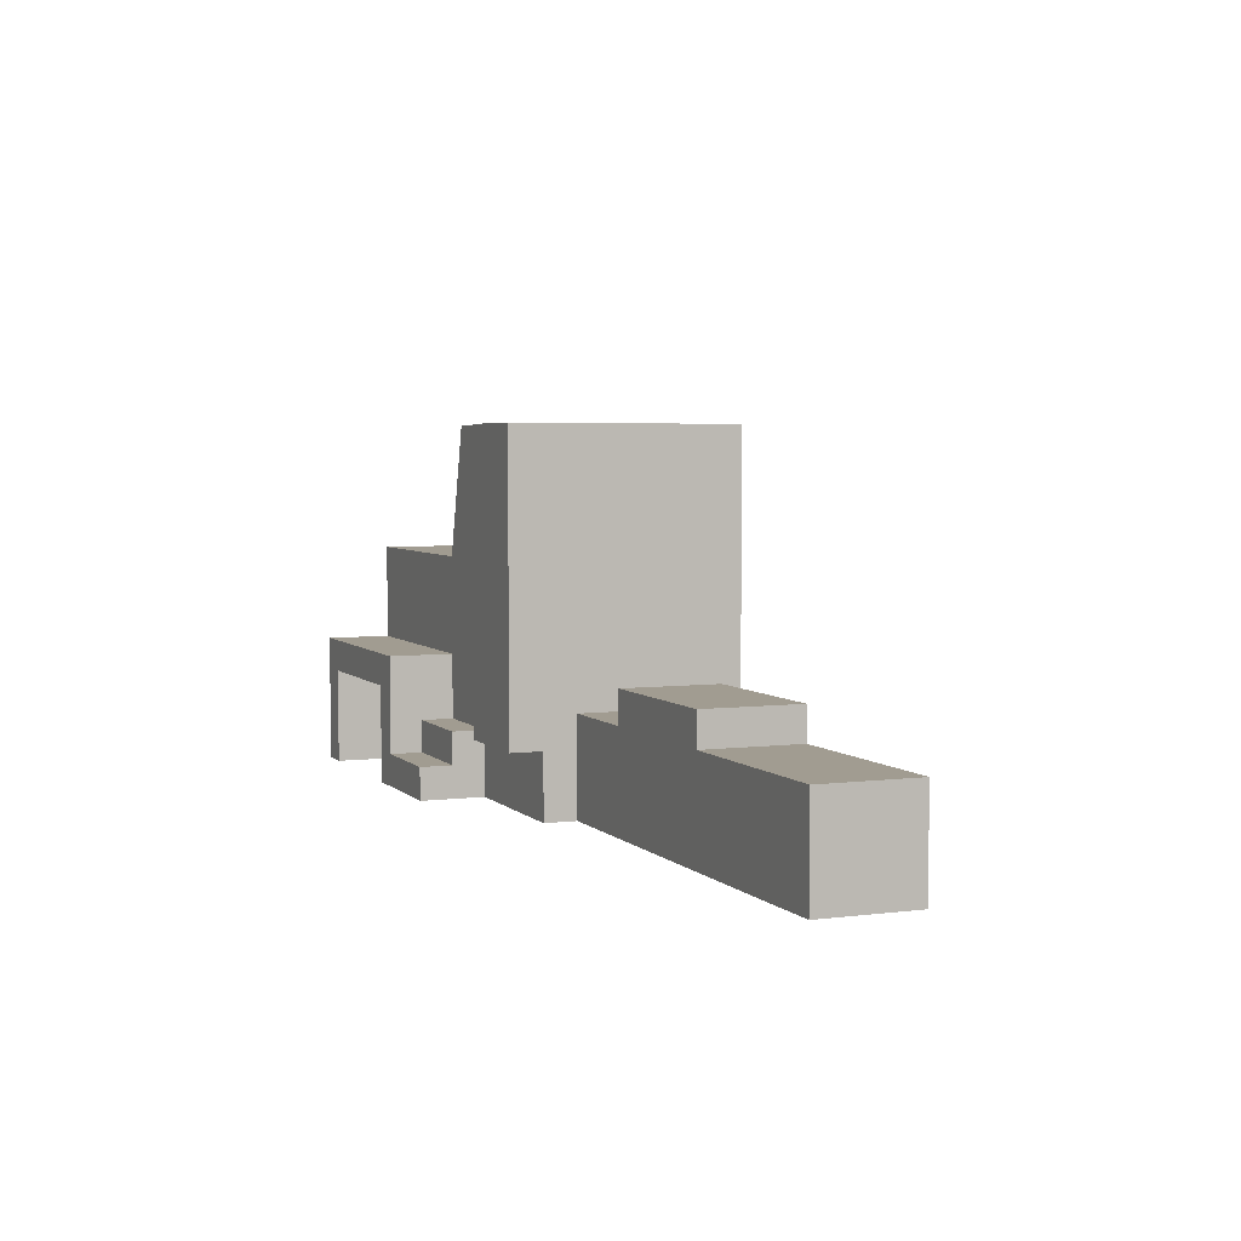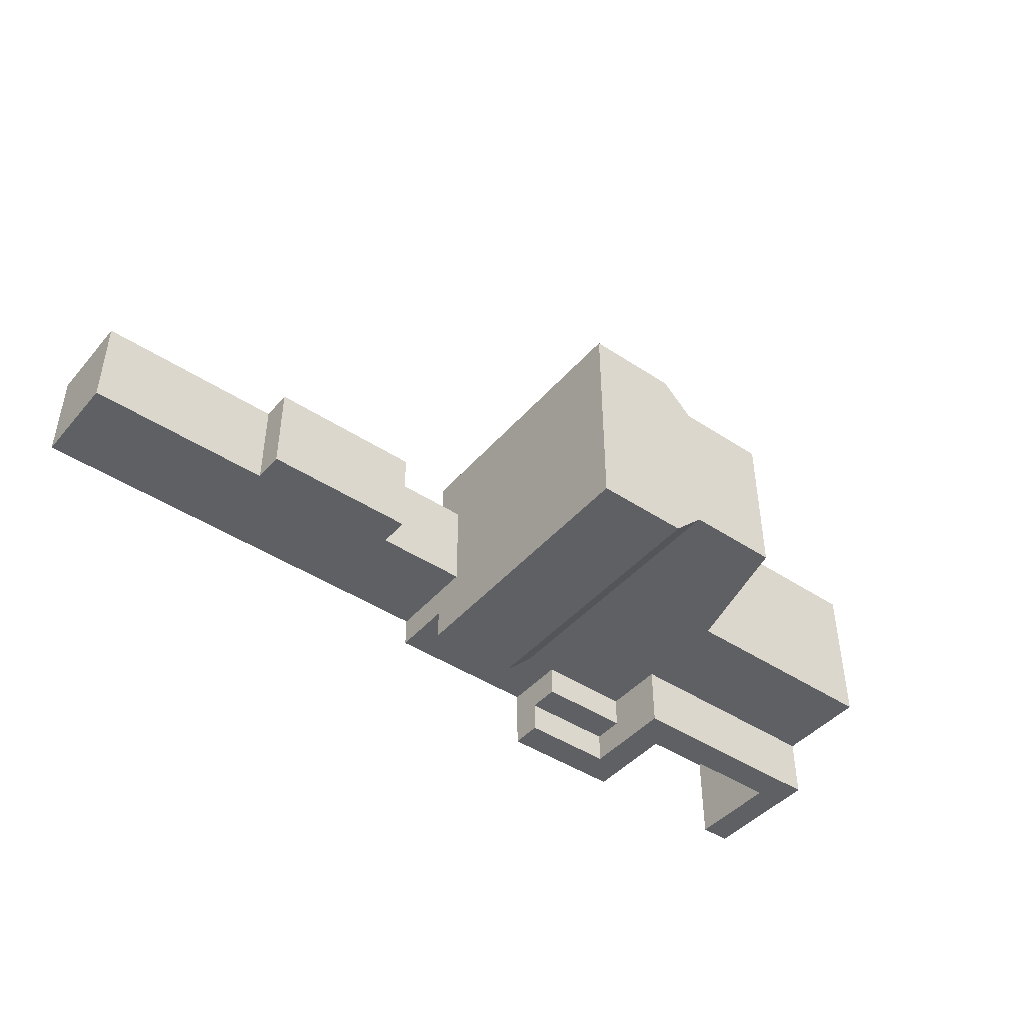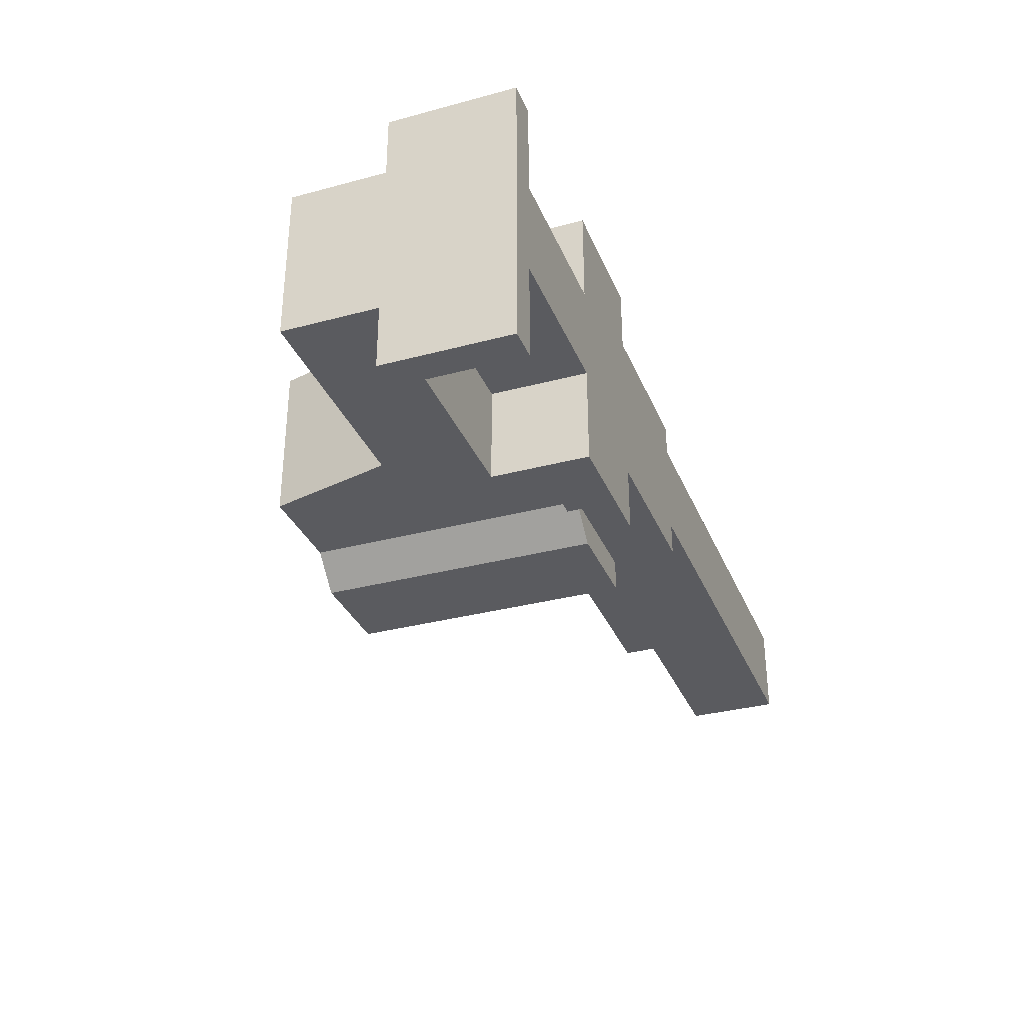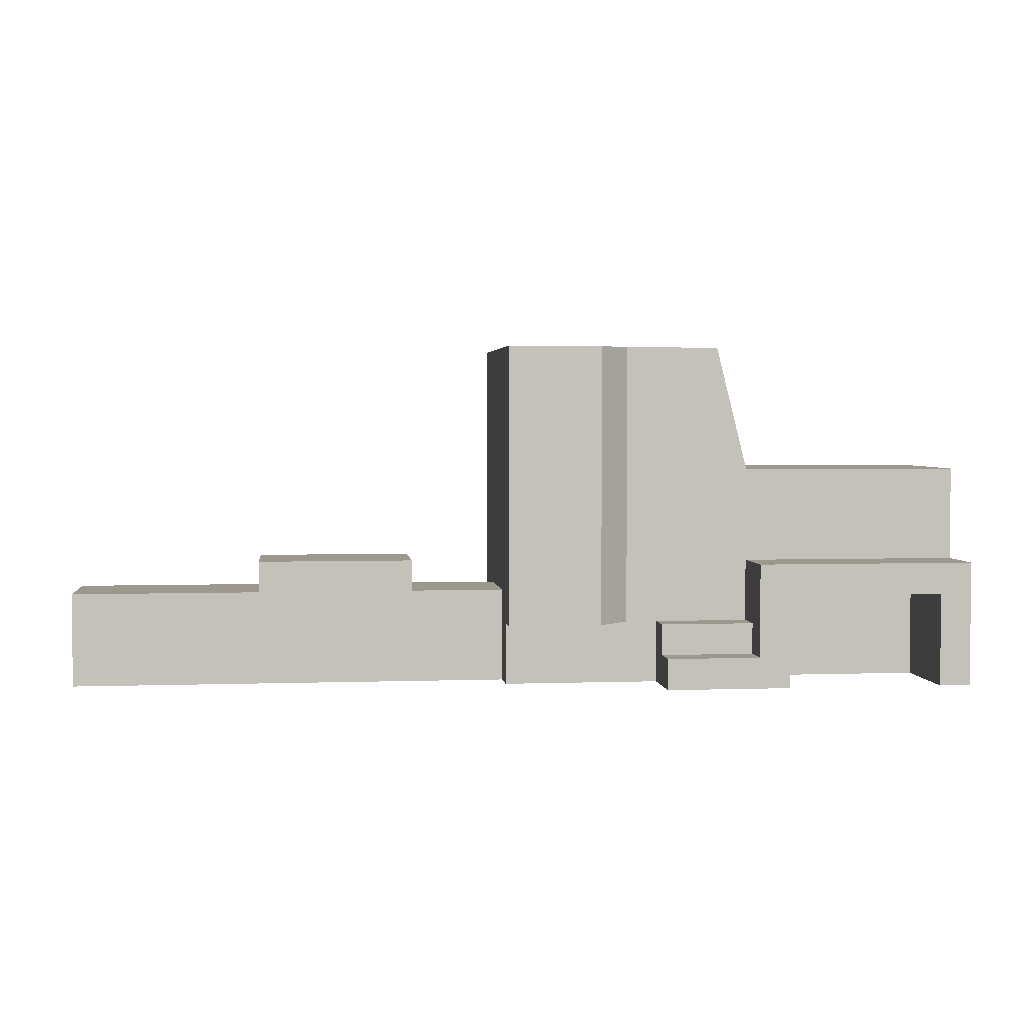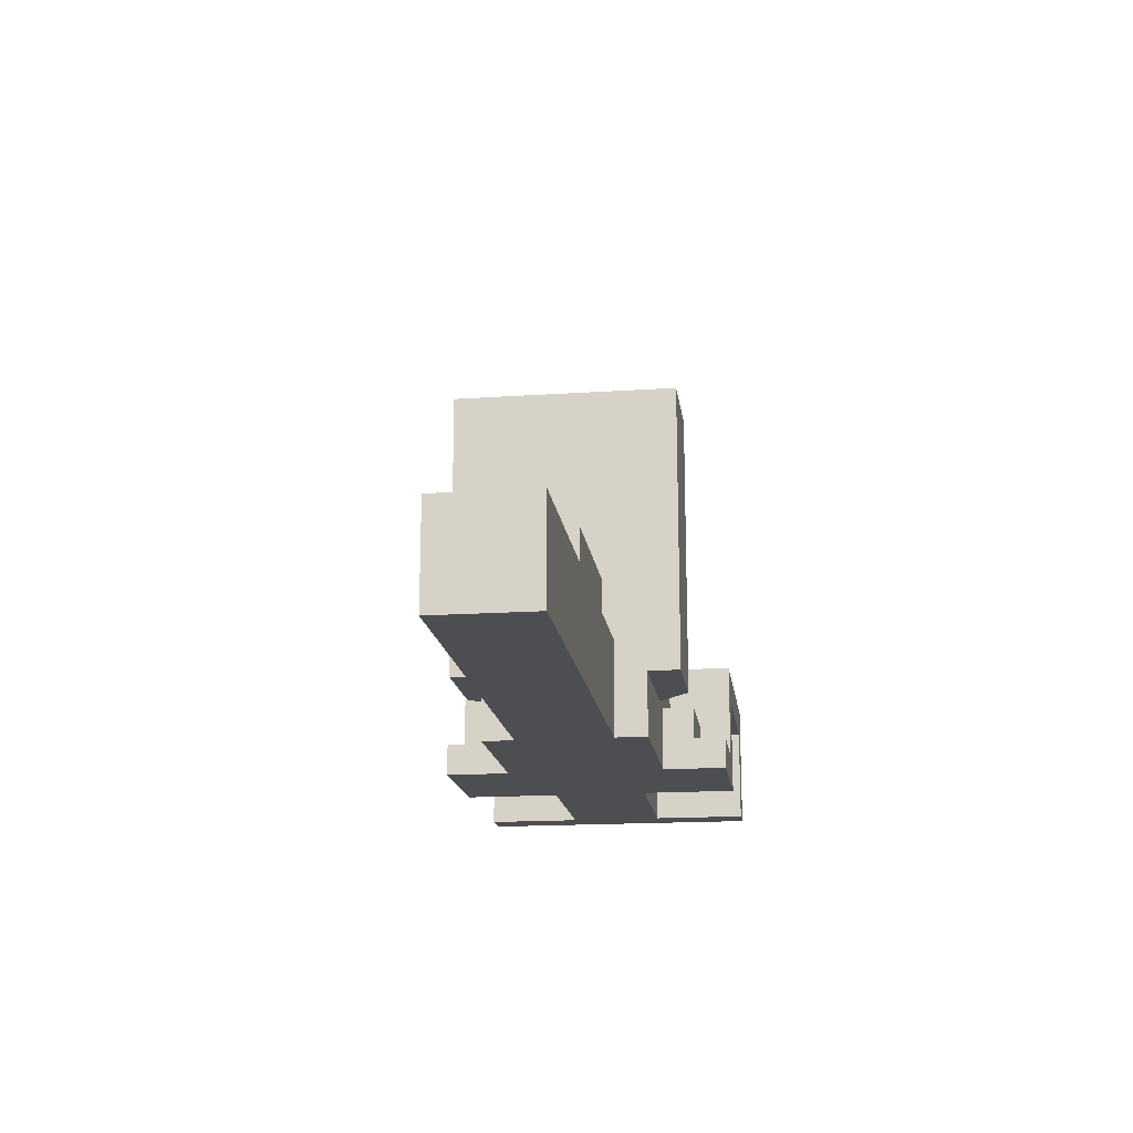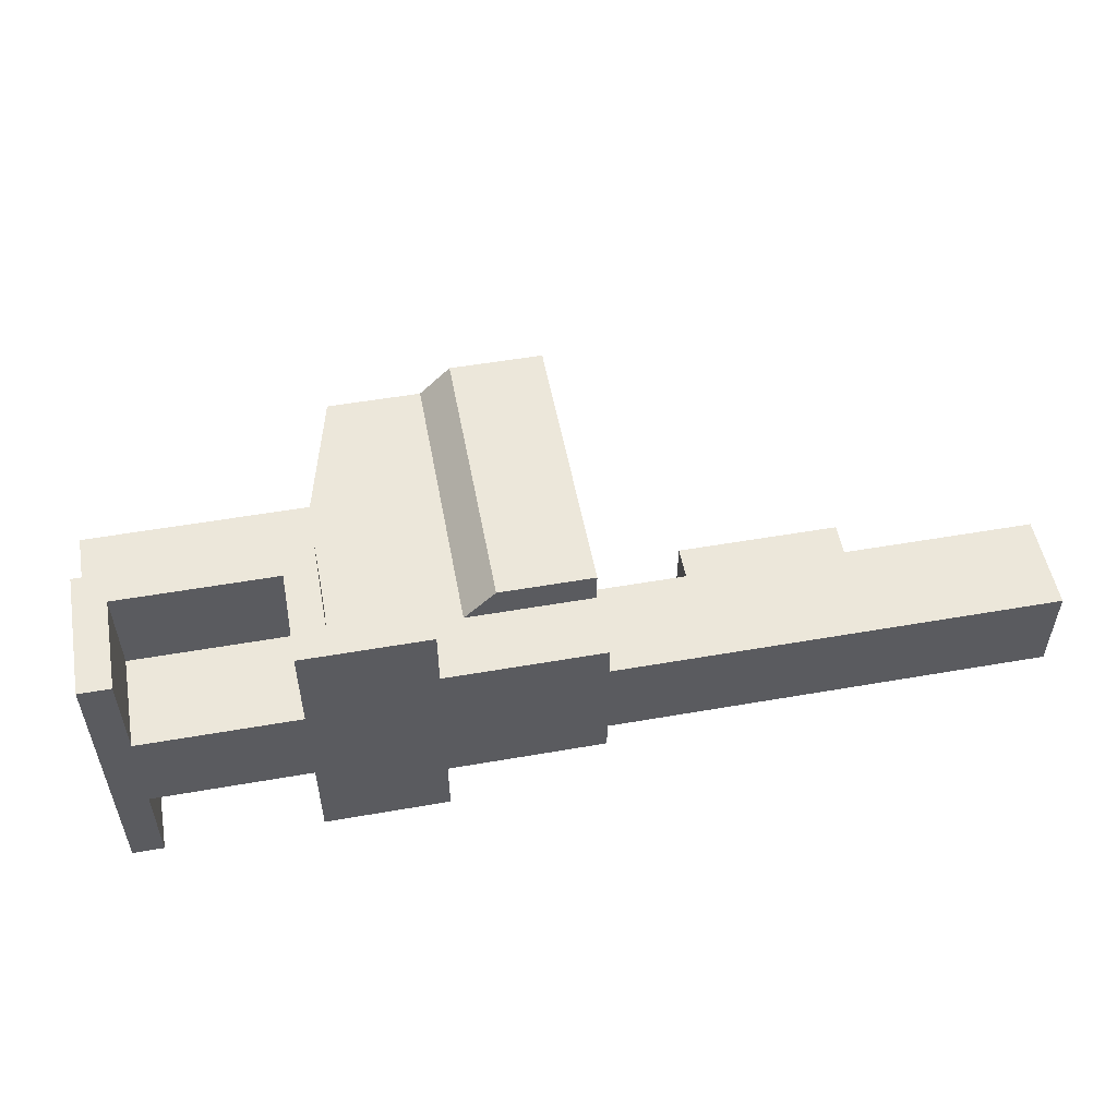
<metadata>
{"format":"obj","ext":"obj","renderer":"f3d","projection":"perspective","resolution":1024,"background":"white","views":[{"elev":4.5,"azim":67.6,"up":"+Y"},{"elev":-44.3,"azim":142.3,"up":"+Z"},{"elev":-32.9,"azim":-69.7,"up":"+Z"},{"elev":3.0,"azim":173.4,"up":"+Y"},{"elev":-16.9,"azim":97.7,"up":"+Y"},{"elev":52.9,"azim":-10.6,"up":"+Z"}]}
</metadata>
<code>
o cuboid
v -0.4375 0.5 0.125
v -0.4375 0.5 -0.1875
v -0.8125 0.0625 -0.1875
v -0.375 0.75 0.125
v -0.375 0.75 -0.1875
v -0.875 0.5 0.125
v -0.875 0.5 -0.1875
v -0.875 0.0625 0.125
v -0.875 0.0625 -0.1875
v -0.5 0.0625 -0.1875
v -0.8125 0.25 -0.1875
v -0.5 0.25 -0.1875
v -0.75 0.5 0.125
v -0.75 0.5 -0.1875
v -0.5 0.0625 -0.3125
v -0.8125 0.25 -0.3125
v -0.8125 0.0625 -0.3125
v -0.875 0.0625 -0.3125
v -0.875 0.3125 -0.1875
v -0.875 0.3125 -0.3125
v -0.4375 0.3125 -0.1875
v -0.4375 0.3125 -0.3125
v -0.4375 0.0625 -0.3125
v 0.0625 0.75 -0.25
v -0.125 0.75 -0.25
v -0.75 0.3125 -0.3125
v -0.75 0.3125 -0.1875
v -0.875 0.3125 0.125
v -0.875 0.25 -0.3125
v -0.875 0.25 -0.1875
v -0.875 0.25 0.125
v -0.4375 0.25 -0.3125
v -0.25 0.0625 -0.3125
v -0.4375 0.125 -0.3125
v -0.25 0.125 -0.3125
v -0.4375 0.125 -0.25
v -0.25 0.1875 -0.25
v -0.4375 0.1875 -0.1875
v -0.5 0.0625 -0.3125
v -0.5 0.125 -0.3125
v -0.4375 0.1875 -0.3125
v -0.4375 0.1875 -0.25
v -0.4375 0.1875 -0.3125
v -0.4375 0.25 -0.25
v -0.4375 0.25 -0.1875
v -0.4375 0.1875 -0.3125
v -0.4375 0.25 -0.3125
v -0.5 0.1875 -0.3125
v -0.5 0.25 -0.3125
v 0.0625 0.5 -0.25
v -0.125 0.5 -0.25
v -0.1875 0.5 -0.1875
v -0.1875 0.75 -0.1875
v 0.0625 0.3125 -0.25
v -0.125 0.3125 -0.25
v -0.1875 0.3125 -0.1875
v -0.125 0.25 -0.25
v -0.1875 0.25 -0.1875
v -0.1875 0.1875 -0.1875
v -0.875 0.0625 0.25
v -0.875 0.25 0.25
v -0.875 0.3125 0.25
v -0.8125 0.0625 0.125
v -0.8125 0.0625 0.25
v -0.8125 0.25 0.125
v -0.8125 0.25 0.25
v -0.5 0.25 0.125
v -0.5 0.0625 0.125
v -0.5 0.0625 0.25
v -0.4375 0.0625 0.25
v -0.25 0.0625 0.25
v -0.25 0.125 0.25
v -0.5 0.25 0.25
v -0.4375 0.125 0.1875
v -0.25 0.1875 0.1875
v -0.4375 0.1875 0.1875
v -0.4375 0.1875 0.125
v -0.4375 0.1875 0.25
v -0.4375 0.125 0.25
v -0.4375 0.25 0.1875
v -0.4375 0.25 0.25
v -0.4375 0.25 0.125
v -0.75 0.3125 0.125
v -0.4375 0.3125 0.25
v -0.4375 0.3125 0.125
v -0.125 0.25 0.1875
v 0.0625 0.3125 0.1875
v -0.125 0.3125 0.1875
v 0.0625 0.5 0.1875
v -0.125 0.5 0.1875
v 0.0625 0.75 0.1875
v -0.125 0.75 0.1875
v -0.1875 0.75 0.125
v -0.1875 0.5 0.125
v -0.1875 0.3125 0.125
v -0.1875 0.25 0.125
v -0.1875 0.1875 0.125
v -0.25 0.125 -0.25
v -0.25 0.125 0.1875
v -0.125 0.0625 0.125
v -0.125 0.1875 0.125
v -0.125 0.0625 -0.1875
v 0.0625 0.0625 0.125
v 0.0625 0.0625 -0.1875
v -0.25 0.1875 0.125
v -0.25 0.0625 0.125
v -0.25 0.1875 -0.1875
v -0.125 0.1875 0.1875
v 0.0625 0.1875 -0.1875
v 0.0625 0.1875 0.125
v 0.0625 0.0625 0.0625
v 0.0625 0.1875 0.0625
v 0.0625 0.1875 -0.125
v 0.0625 0.0625 -0.125
v 0.9375 0.0625 -0.125
v 0.9375 0.0625 0.0625
v -0.5 0.25 -0.125
v -0.8125 0.25 -0.125
v -0.5 0.0625 -0.125
v -0.5 0.25 0.0625
v -0.5 0.0625 0.0625
v -0.8125 0.25 0.0625
v -0.8125 0.0625 0.0625
v -0.8125 0.25 0.0625
v -0.8125 0.25 -0.125
v -0.8125 0.0625 -0.125
v 0.0625 0.25 0.125
v 0.0625 0.25 -0.1875
v 0.0625 0.1875 0.125
v 0.0625 0.1875 -0.1875
v 0.0625 0.1875 -0.25
v 0.0625 0.25 -0.25
v 0.0625 0.25 0.1875
v 0.0625 0.1875 0.1875
v 0.0625 0.3125 0.125
v 0.0625 0.3125 0.1875
v 0.0625 0.3125 -0.25
v 0.0625 0.3125 -0.1875
v 0.9375 0.1875 -0.125
v 0.9375 0.1875 0.0625
v 0.9375 0.25 -0.125
v 0.9375 0.25 0.0625
v 0.5625 0.25 -0.125
v 0.5625 0.25 0.0625
v 0.5625 0.3125 -0.125
v 0.5625 0.3125 0.0625
v 0.25 0.3125 -0.125
v 0.25 0.3125 0.0625
v 0.25 0.25 -0.125
v 0.25 0.25 0.0625
v 0.0625 0.25 -0.125
v 0.0625 0.25 0.0625
v 0.25 0.1875 0.0625
v 0.5625 0.1875 0.0625
v 0.5625 0.0625 0.0625
v 0.5625 0.1875 -0.125
v 0.25 0.1875 -0.125
v 0.5625 0.0625 -0.125
v 0.25 0.0625 -0.125
v 0.25 0.0625 0.0625
v 0.25 0.25 0.0625
v 0.0625 0.25 0.0625
v 0.0625 0.25 -0.125
v 0.25 0.25 -0.125
v -0.125 0.1875 -0.1875
v -0.125 0.1875 -0.25
v -0.125 0.75 -0.1875
v 0.0625 0.75 -0.1875
v 0.0625 0.75 0.125
v -0.125 0.75 0.125
v -0.25 0.0625 -0.25
v -0.25 0.0625 -0.1875
v -0.25 0.0625 -0.1875
v -0.4375 0.0625 -0.1875
v -0.25 0.0625 0.1875
v -0.4375 0.0625 0.125
v -0.25 0.0625 0.125
v -0.4375 0.0625 -0.25
v -0.4375 0.0625 0.1875
f 19 27 26 20
f 27 21 22 26
f 3 9 18 17
f 63 8 9 3
f 17 16 11 3
f 12 11 16 49
f 49 15 10 12
f 20 29 30 19
f 19 30 31 28
f 29 18 9 30
f 8 31 30 9
f 21 45 32 22
f 29 16 17 18
f 20 22 32 29
f 23 34 35 33
f 34 36 98 35
f 36 42 37 98
f 42 38 107 37
f 23 39 40 34
f 34 41 42 36
f 40 48 43 34
f 42 44 45 38
f 42 46 47 44
f 46 48 49 47
f 167 25 53
f 45 58 59 38
f 21 56 58 45
f 2 52 56 21
f 5 53 52 2
f 84 81 82 85
f 8 63 64 60
f 71 72 79 70
f 70 81 73 69
f 66 61 60 64
f 84 62 61 81
f 72 99 74 79
f 99 75 76 74
f 75 105 77 76
f 76 78 79 74
f 76 80 81 78
f 77 82 80 76
f 13 83 85 1
f 93 4 1 94
f 94 1 85 95
f 82 96 95 85
f 96 82 77 97
f 93 92 170
f 108 97 101
f 50 89 87 54
f 24 91 89 50
f 172 104 103 106
f 12 117 118 11
f 10 119 117 12
f 67 120 121 68
f 65 122 120 67
f 63 123 124 65
f 11 125 126 3
f 119 126 125 117
f 123 121 120 124
f 123 126 119 121
f 130 131 132 128
f 127 133 134 129
f 127 135 136 133
f 132 137 138 128
f 138 135 127 128
f 129 112 152 127
f 103 111 112 110
f 109 113 114 104
f 128 151 113 130
f 139 141 142 140
f 143 145 146 144
f 147 149 150 148
f 147 145 143 149
f 146 148 150 144
f 139 140 116 115
f 115 116 111 114
f 150 153 154 144
f 140 154 155 116
f 142 144 154 140
f 143 156 157 149
f 115 158 156 139
f 139 156 143 141
f 153 112 111 160
f 159 114 113 157
f 153 161 162 112
f 113 163 164 157
f 163 162 161 164
f 147 148 146 145
f 157 156 158 159
f 154 153 160 155
f 142 141 143 144
f 108 134 133 86
f 136 88 86 133
f 88 87 89 90
f 90 89 91 92
f 131 166 57 132
f 55 137 132 57
f 51 50 54 55
f 25 24 50 51
f 110 101 100 103
f 104 102 165 109
f 134 108 101 129
f 166 165 59
f 166 131 130 165
f 25 167 168 24
f 91 169 170 92
f 57 166 59 58
f 55 57 58 56
f 167 170 169 168
f 97 108 86 96
f 88 95 96 86
f 90 94 95 88
f 92 93 94 90
f 53 25 51 52
f 33 171 178 23
f 171 173 174 178
f 70 179 175 71
f 179 176 177 175
f 173 177 176 174
f 23 70 69 39
f 107 173 171 37
f 98 171 33 35
f 102 173 107 165
f 72 71 175 99
f 177 105 75 175
f 101 105 177 100
f 65 67 73 66
f 62 28 31 61
f 61 31 8 60
f 73 67 68 69
f 85 28 62 84
f 65 66 64 63
f 13 1 2 14
f 6 7 19 28
f 13 14 7 6
f 28 83 13 6
f 27 14 2 21
f 19 7 14 27
f 56 52 51 55
f 5 4 93 53
f 93 170 167 53
f 2 1 4 5

</code>
